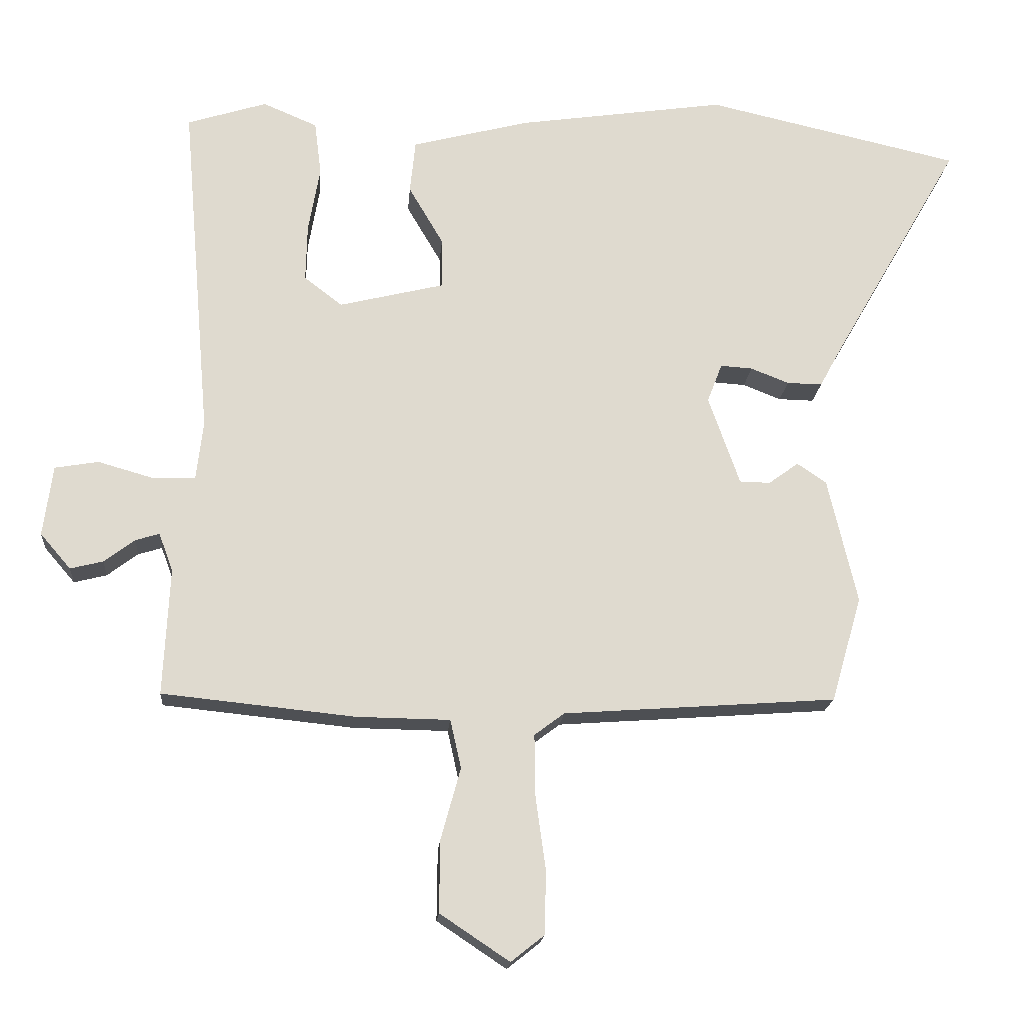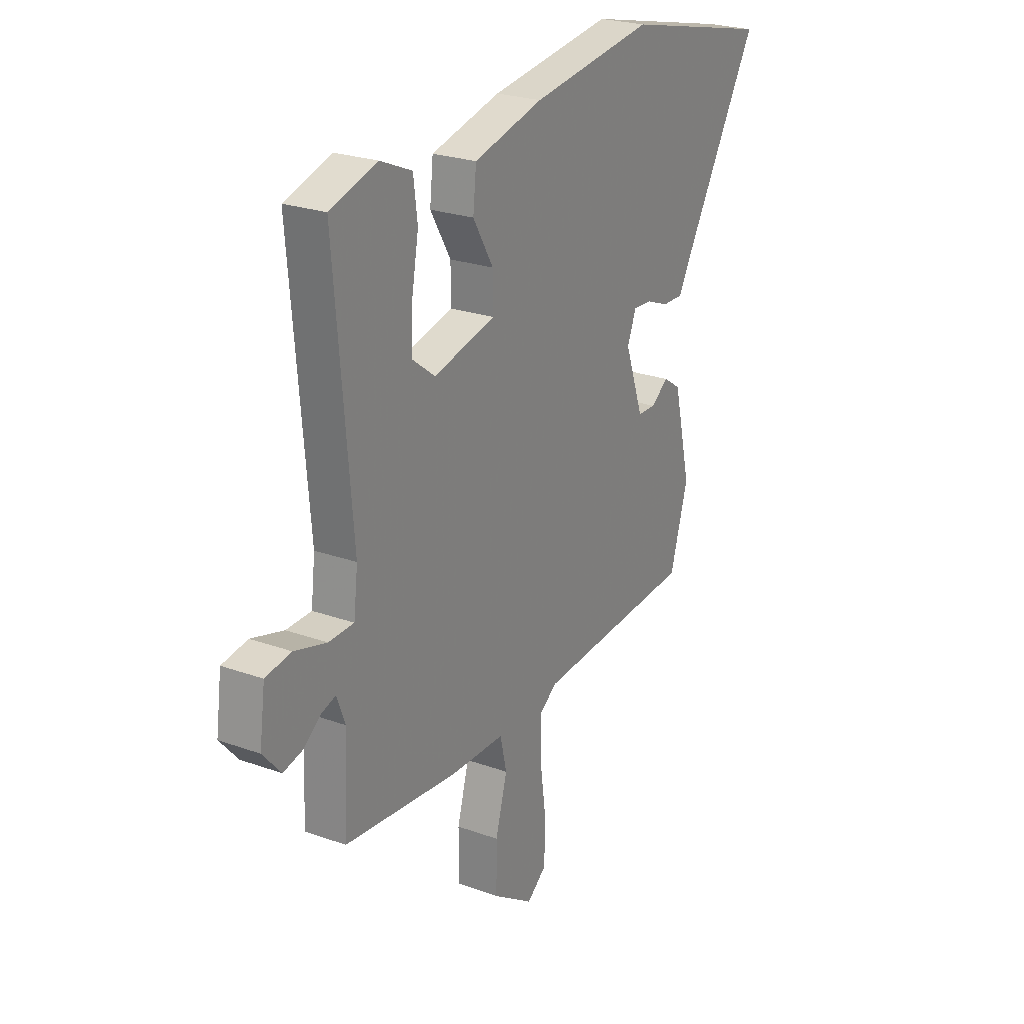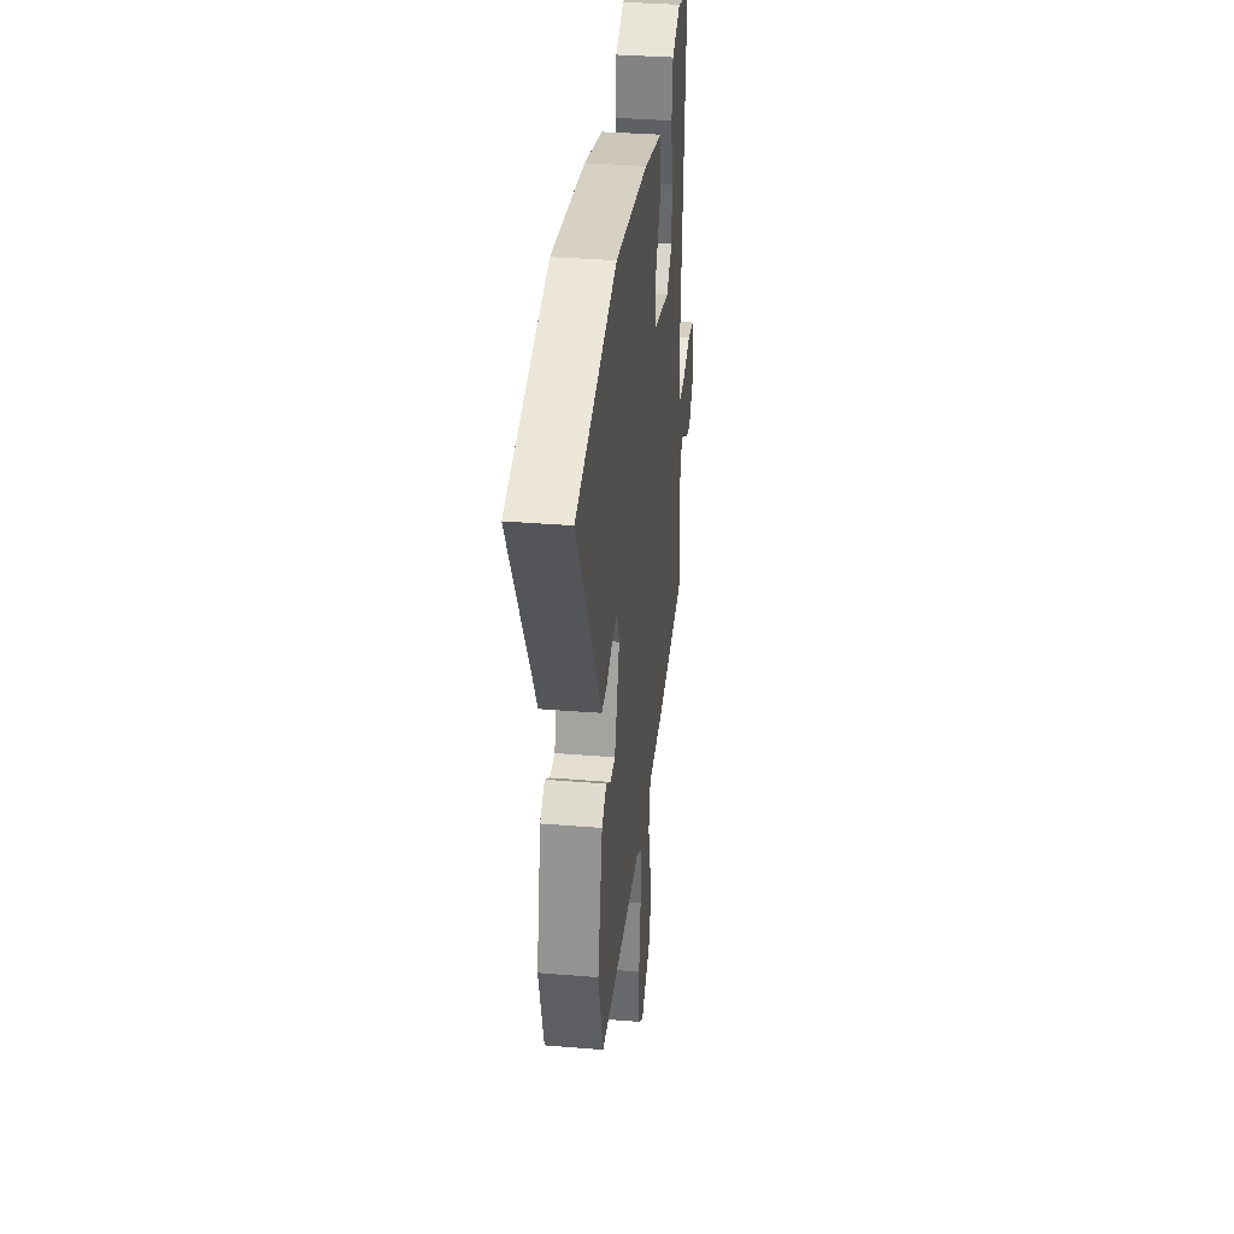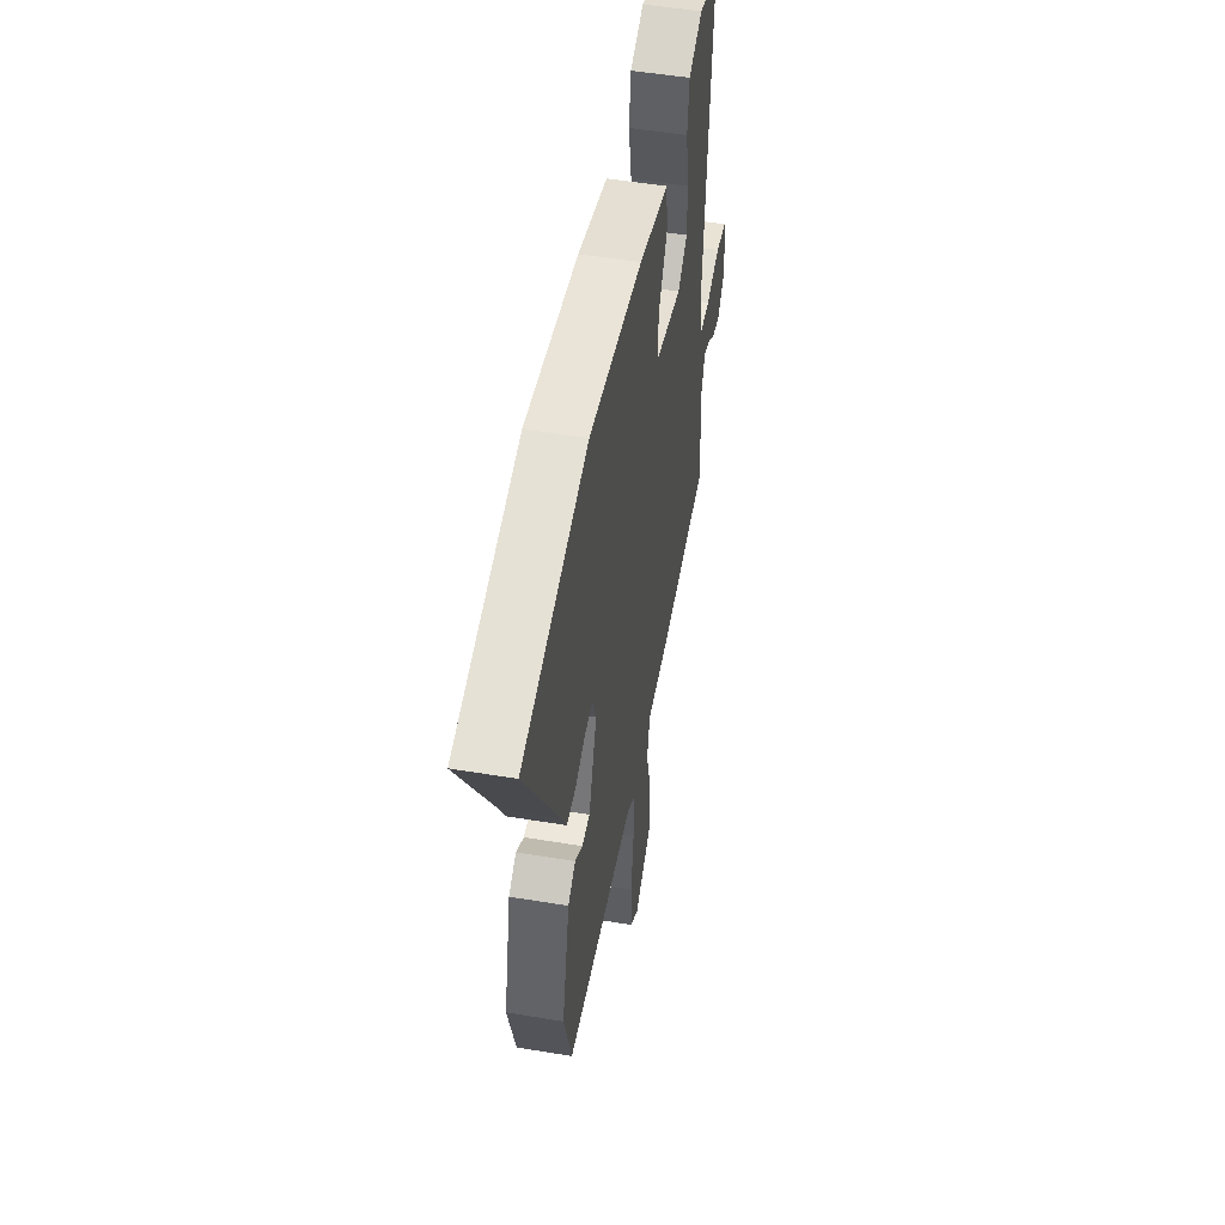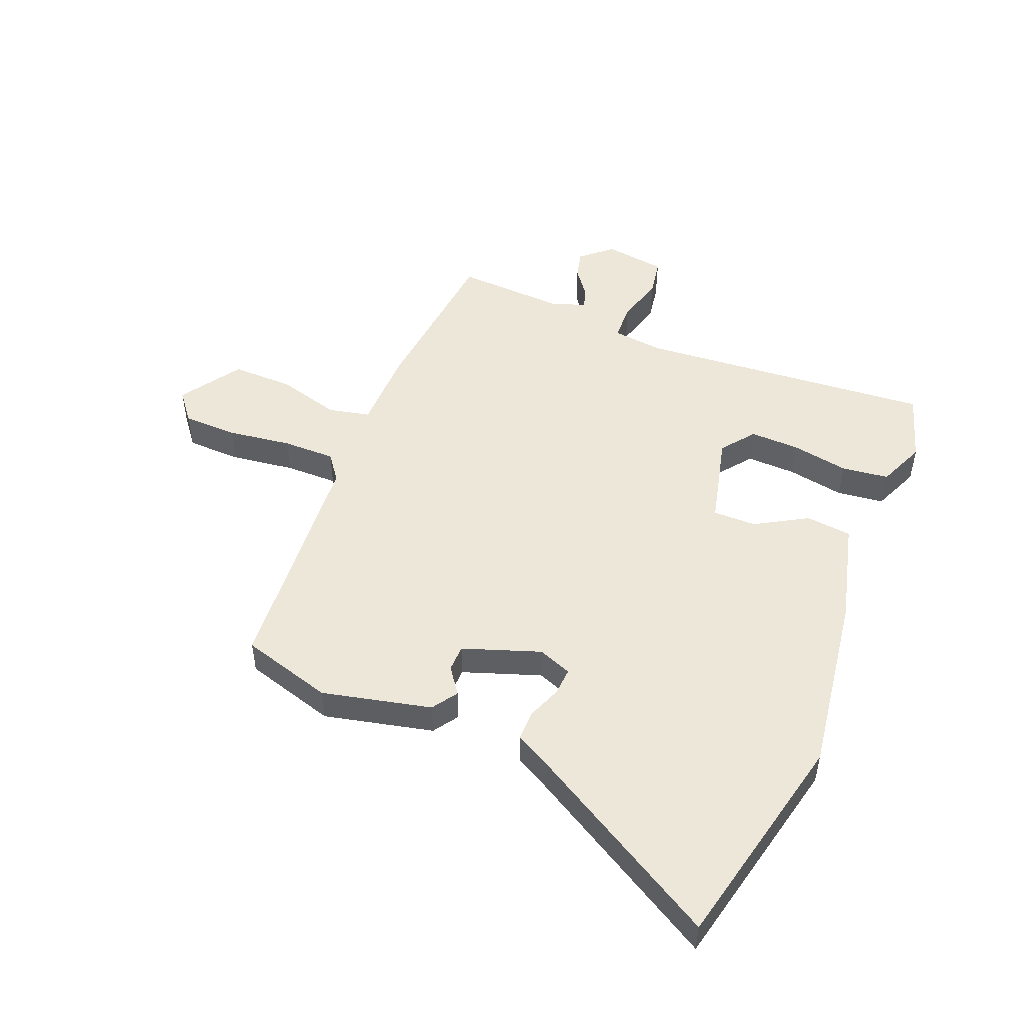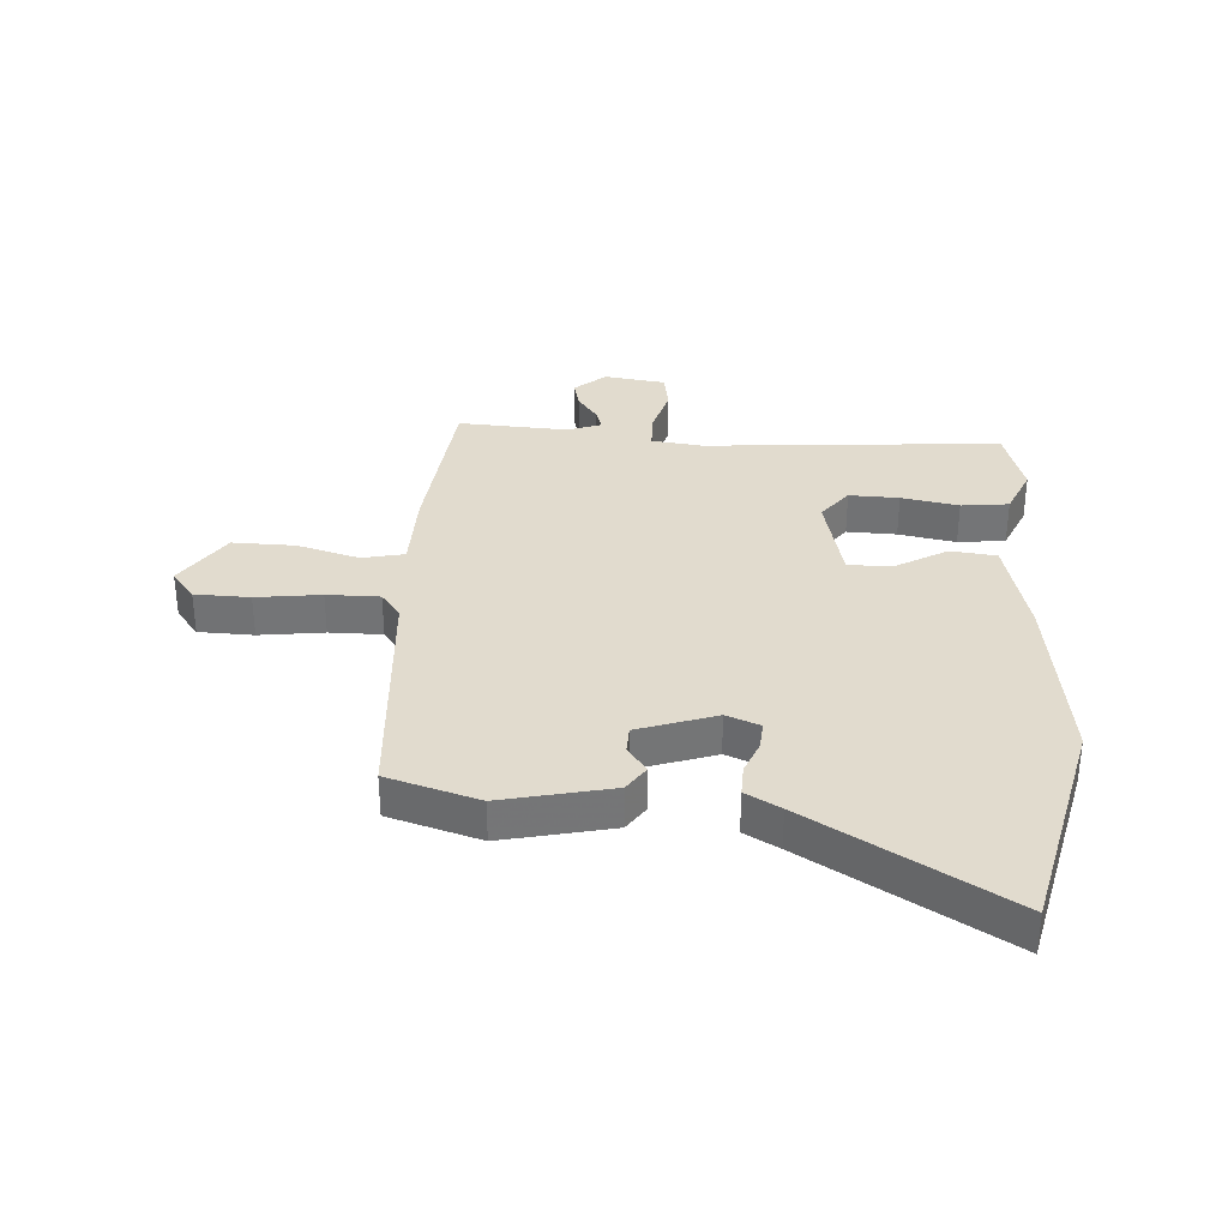
<metadata>
{"format":"obj","ext":"obj","renderer":"f3d","projection":"perspective","resolution":1024,"background":"white","views":[{"elev":-18.4,"azim":175.4,"up":"+Z"},{"elev":24.4,"azim":120.7,"up":"+Z"},{"elev":35.2,"azim":-83.8,"up":"+Z"},{"elev":50.9,"azim":-79.7,"up":"+Z"},{"elev":50.0,"azim":-67.8,"up":"+Y"},{"elev":33.8,"azim":-85.9,"up":"+Y"}]}
</metadata>
<code>
v 0.51 0.07 0.473
v 0.467 0.07 -0.028
v 0.477 0.07 -0.115
v 0.54 0.07 -0.117
v 0.621 0.07 -0.094
v 0.685 0.07 -0.105
v 0.699 0.07 -0.209
v 0.654 0.07 -0.261
v 0.606 0.07 -0.249
v 0.561 0.07 -0.215
v 0.526 0.07 -0.204
v 0.505 0.07 -0.26
v 0.514 0.07 -0.447
v 0.231 0.07 -0.476
v 0.093 0.07 -0.478
v 0.077 0.07 -0.549
v 0.106 0.07 -0.655
v 0.107 0.07 -0.76
v 0.005 0.07 -0.828
v -0.044 0.07 -0.789
v -0.046 0.07 -0.696
v -0.031 0.07 -0.587
v -0.03 0.07 -0.498
v -0.074 0.07 -0.465
v -0.475 0.07 -0.436
v -0.52 0.07 -0.281
v -0.477 0.07 -0.096
v -0.434 0.07 -0.067
v -0.39 0.07 -0.099
v -0.345 0.07 -0.098
v -0.299 0.07 0.033
v -0.321 0.07 0.09
v -0.368 0.07 0.087
v -0.424 0.07 0.065
v -0.476 0.07 0.064
v -0.508 0.07 0.123
v -0.699 0.07 0.455
v -0.325 0.07 0.539
v -0.018 0.07 0.494
v 0.155 0.07 0.449
v 0.163 0.07 0.371
v 0.112 0.07 0.284
v 0.111 0.07 0.21
v 0.266 0.07 0.172
v 0.322 0.07 0.215
v 0.32 0.07 0.299
v 0.303 0.07 0.396
v 0.313 0.07 0.476
v 0.393 0.07 0.51
v 0.51 0 0.473
v 0.467 0 -0.028
v 0.477 0 -0.115
v 0.54 0 -0.117
v 0.621 0 -0.094
v 0.685 0 -0.105
v 0.699 0 -0.209
v 0.654 0 -0.261
v 0.606 0 -0.249
v 0.561 0 -0.215
v 0.526 0 -0.204
v 0.505 0 -0.26
v 0.514 0 -0.447
v 0.231 0 -0.476
v 0.093 0 -0.478
v 0.077 0 -0.549
v 0.106 0 -0.655
v 0.107 0 -0.76
v 0.005 0 -0.828
v -0.044 0 -0.789
v -0.046 0 -0.696
v -0.031 0 -0.587
v -0.03 0 -0.498
v -0.074 0 -0.465
v -0.475 0 -0.436
v -0.52 0 -0.281
v -0.477 0 -0.096
v -0.434 0 -0.067
v -0.39 0 -0.099
v -0.345 0 -0.098
v -0.299 0 0.033
v -0.321 0 0.09
v -0.368 0 0.087
v -0.424 0 0.065
v -0.476 0 0.064
v -0.508 0 0.123
v -0.699 0 0.455
v -0.325 0 0.539
v -0.018 0 0.494
v 0.155 0 0.449
v 0.163 0 0.371
v 0.112 0 0.284
v 0.111 0 0.21
v 0.266 0 0.172
v 0.322 0 0.215
v 0.32 0 0.299
v 0.303 0 0.396
v 0.313 0 0.476
v 0.393 0 0.51
f 46 47 48 49
f 45 46 49 1
f 39 40 41 42
f 39 42 43
f 36 37 38 39
f 36 39 43
f 33 34 35 36
f 32 33 36 43
f 31 32 43 44
f 26 27 28 29
f 24 25 26 29
f 23 24 29 30
f 19 20 21 22
f 19 22 23
f 16 17 18 19
f 15 16 19 23
f 12 13 14 15
f 11 12 15 23
f 7 8 9 10
f 7 10 11
f 4 5 6 7
f 3 4 7 11
f 45 1 2
f 44 45 2 3
f 23 30 31 44
f 3 11 23 44
f 98 97 96 95
f 50 98 95 94
f 91 90 89 88
f 92 91 88
f 88 87 86 85
f 92 88 85
f 85 84 83 82
f 92 85 82 81
f 93 92 81 80
f 78 77 76 75
f 78 75 74 73
f 79 78 73 72
f 71 70 69 68
f 72 71 68
f 68 67 66 65
f 72 68 65 64
f 64 63 62 61
f 72 64 61 60
f 59 58 57 56
f 60 59 56
f 56 55 54 53
f 60 56 53 52
f 51 50 94
f 52 51 94 93
f 93 80 79 72
f 93 72 60 52
f 1 50 51 2
f 2 51 52 3
f 3 52 53 4
f 4 53 54 5
f 5 54 55 6
f 6 55 56 7
f 7 56 57 8
f 8 57 58 9
f 9 58 59 10
f 10 59 60 11
f 11 60 61 12
f 12 61 62 13
f 13 62 63 14
f 14 63 64 15
f 15 64 65 16
f 16 65 66 17
f 17 66 67 18
f 18 67 68 19
f 19 68 69 20
f 20 69 70 21
f 21 70 71 22
f 22 71 72 23
f 23 72 73 24
f 24 73 74 25
f 25 74 75 26
f 26 75 76 27
f 27 76 77 28
f 28 77 78 29
f 29 78 79 30
f 30 79 80 31
f 31 80 81 32
f 32 81 82 33
f 33 82 83 34
f 34 83 84 35
f 35 84 85 36
f 36 85 86 37
f 37 86 87 38
f 38 87 88 39
f 39 88 89 40
f 40 89 90 41
f 41 90 91 42
f 42 91 92 43
f 43 92 93 44
f 44 93 94 45
f 45 94 95 46
f 46 95 96 47
f 47 96 97 48
f 48 97 98 49
f 49 98 50 1

</code>
